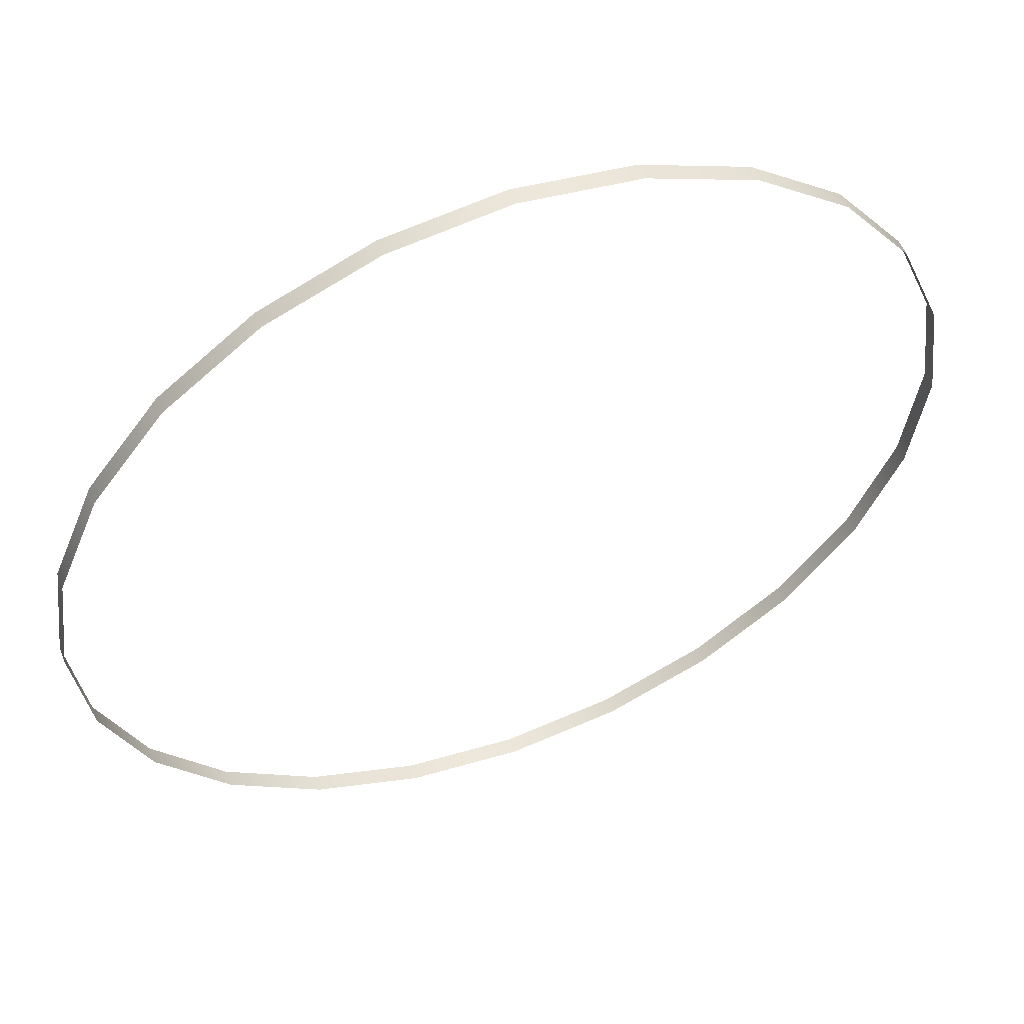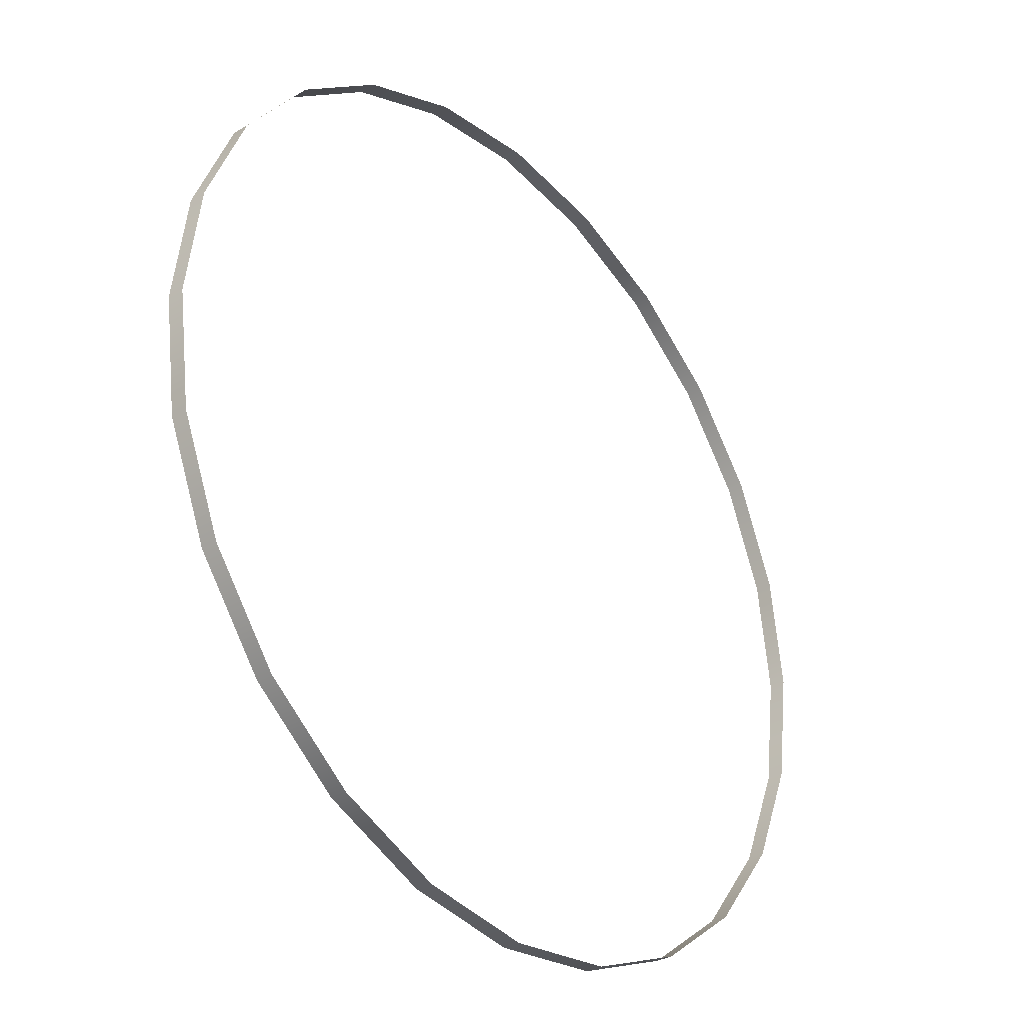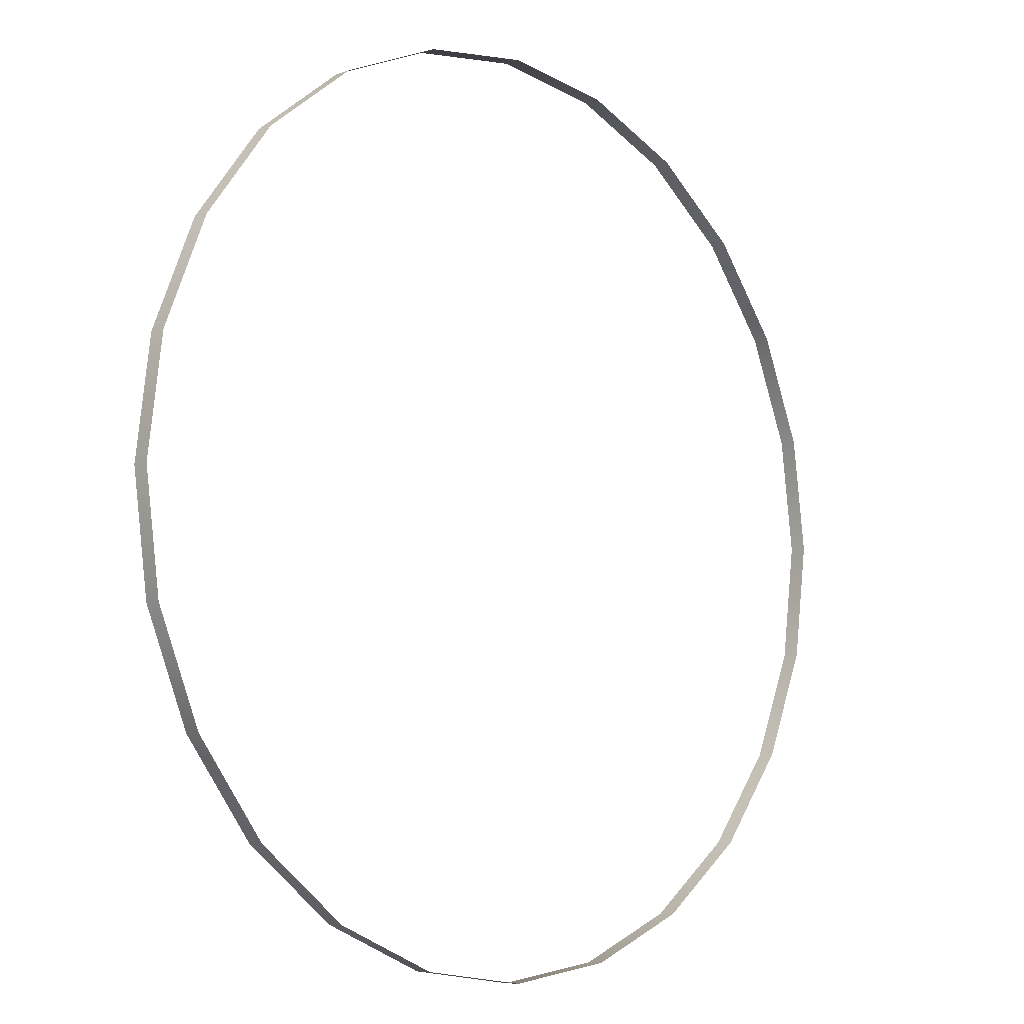
<metadata>
{"format":"obj","ext":"obj","renderer":"f3d","projection":"perspective","resolution":1024,"background":"white","views":[{"elev":54.7,"azim":158.7,"up":"+Y"},{"elev":-32.7,"azim":-50.3,"up":"+Y"},{"elev":-7.3,"azim":134.1,"up":"+Y"}]}
</metadata>
<code>
o group_72/ID4000#ID4000
v 0.1161 -0.2502 0.5209
v 0.05419 -0.2421 0.512
v 0.1161 -0.2502 0.512
v 0.05419 -0.2421 0.5209
v 0.05419 -0.2421 0.5209
v 0.1161 -0.2502 0.5209
v 0.05419 -0.2421 0.512
v 0.1161 -0.2502 0.512
v 0.1781 -0.2421 0.512
v 0.1781 -0.2421 0.5209
v 0.1781 -0.2421 0.512
v 0.1781 -0.2421 0.5209
v -0.003519 -0.2182 0.512
v -0.003519 -0.2182 0.5209
v -0.003519 -0.2182 0.5209
v -0.003519 -0.2182 0.512
v 0.2358 -0.2182 0.512
v 0.2358 -0.2182 0.5209
v 0.2358 -0.2182 0.512
v 0.2358 -0.2182 0.5209
v -0.05308 -0.1801 0.512
v -0.05308 -0.1801 0.5209
v -0.05308 -0.1801 0.5209
v -0.05308 -0.1801 0.512
v 0.2853 -0.1801 0.512
v 0.2853 -0.1801 0.5209
v 0.2853 -0.1801 0.512
v 0.2853 -0.1801 0.5209
v -0.0911 -0.1306 0.512
v -0.0911 -0.1306 0.5209
v -0.0911 -0.1306 0.5209
v -0.0911 -0.1306 0.512
v 0.3234 -0.1306 0.512
v 0.3234 -0.1306 0.5209
v 0.3234 -0.1306 0.5209
v 0.3234 -0.1306 0.512
v -0.115 -0.07287 0.512
v -0.115 -0.07287 0.5209
v -0.115 -0.07287 0.5209
v -0.115 -0.07287 0.512
v 0.3473 -0.07287 0.512
v 0.3473 -0.07287 0.5209
v 0.3473 -0.07287 0.5209
v 0.3473 -0.07287 0.512
v -0.1232 -0.01094 0.512
v -0.1232 -0.01094 0.5209
v -0.1232 -0.01094 0.5209
v -0.1232 -0.01094 0.512
v 0.3554 -0.01094 0.512
v 0.3554 -0.01094 0.5209
v 0.3554 -0.01094 0.5209
v 0.3554 -0.01094 0.512
v -0.115 0.05099 0.512
v -0.115 0.05099 0.5209
v -0.115 0.05099 0.5209
v -0.115 0.05099 0.512
v 0.3473 0.05099 0.512
v 0.3473 0.05099 0.5209
v 0.3473 0.05099 0.5209
v 0.3473 0.05099 0.512
v -0.0911 0.1087 0.512
v -0.0911 0.1087 0.5209
v -0.0911 0.1087 0.5209
v -0.0911 0.1087 0.512
v 0.3234 0.1087 0.512
v 0.3234 0.1087 0.5209
v 0.3234 0.1087 0.5209
v 0.3234 0.1087 0.512
v -0.05308 0.1583 0.512
v -0.05308 0.1583 0.5209
v -0.05308 0.1583 0.5209
v -0.05308 0.1583 0.512
v 0.2853 0.1583 0.512
v 0.2853 0.1583 0.5209
v 0.2853 0.1583 0.5209
v 0.2853 0.1583 0.512
v -0.003519 0.1963 0.512
v -0.003519 0.1963 0.5209
v -0.003519 0.1963 0.512
v -0.003519 0.1963 0.5209
v 0.2358 0.1963 0.5209
v 0.2358 0.1963 0.512
v 0.2358 0.1963 0.512
v 0.2358 0.1963 0.5209
v 0.05419 0.2202 0.5209
v 0.05419 0.2202 0.512
v 0.05419 0.2202 0.5209
v 0.05419 0.2202 0.512
v 0.1781 0.2202 0.512
v 0.1781 0.2202 0.5209
v 0.1781 0.2202 0.5209
v 0.1781 0.2202 0.512
v 0.1161 0.2283 0.5209
v 0.1161 0.2283 0.512
v 0.1161 0.2283 0.5209
v 0.1161 0.2283 0.512
f 1 2 3
f 2 1 4
f 5 6 7
f 8 7 6
f 1 9 10
f 9 1 3
f 8 6 11
f 12 11 6
f 4 13 2
f 13 4 14
f 15 5 16
f 7 16 5
f 10 17 18
f 17 10 9
f 11 12 19
f 20 19 12
f 14 21 13
f 21 14 22
f 23 15 24
f 16 24 15
f 18 25 26
f 25 18 17
f 19 20 27
f 28 27 20
f 22 29 21
f 29 22 30
f 31 23 32
f 24 32 23
f 33 26 25
f 26 33 34
f 35 36 28
f 27 28 36
f 30 37 29
f 37 30 38
f 39 31 40
f 32 40 31
f 41 34 33
f 34 41 42
f 43 44 35
f 36 35 44
f 38 45 37
f 45 38 46
f 47 39 48
f 40 48 39
f 49 42 41
f 42 49 50
f 51 52 43
f 44 43 52
f 46 53 45
f 53 46 54
f 55 47 56
f 48 56 47
f 57 50 49
f 50 57 58
f 59 60 51
f 52 51 60
f 54 61 53
f 61 54 62
f 63 55 64
f 56 64 55
f 65 58 57
f 58 65 66
f 67 68 59
f 60 59 68
f 62 69 61
f 69 62 70
f 71 63 72
f 64 72 63
f 73 66 65
f 66 73 74
f 75 76 67
f 68 67 76
f 77 70 78
f 70 77 69
f 72 79 71
f 80 71 79
f 73 81 74
f 81 73 82
f 83 76 84
f 75 84 76
f 77 85 86
f 85 77 78
f 80 79 87
f 88 87 79
f 89 81 82
f 81 89 90
f 91 92 84
f 83 84 92
f 86 93 94
f 93 86 85
f 87 88 95
f 96 95 88
f 94 90 89
f 90 94 93
f 95 96 91
f 92 91 96

</code>
